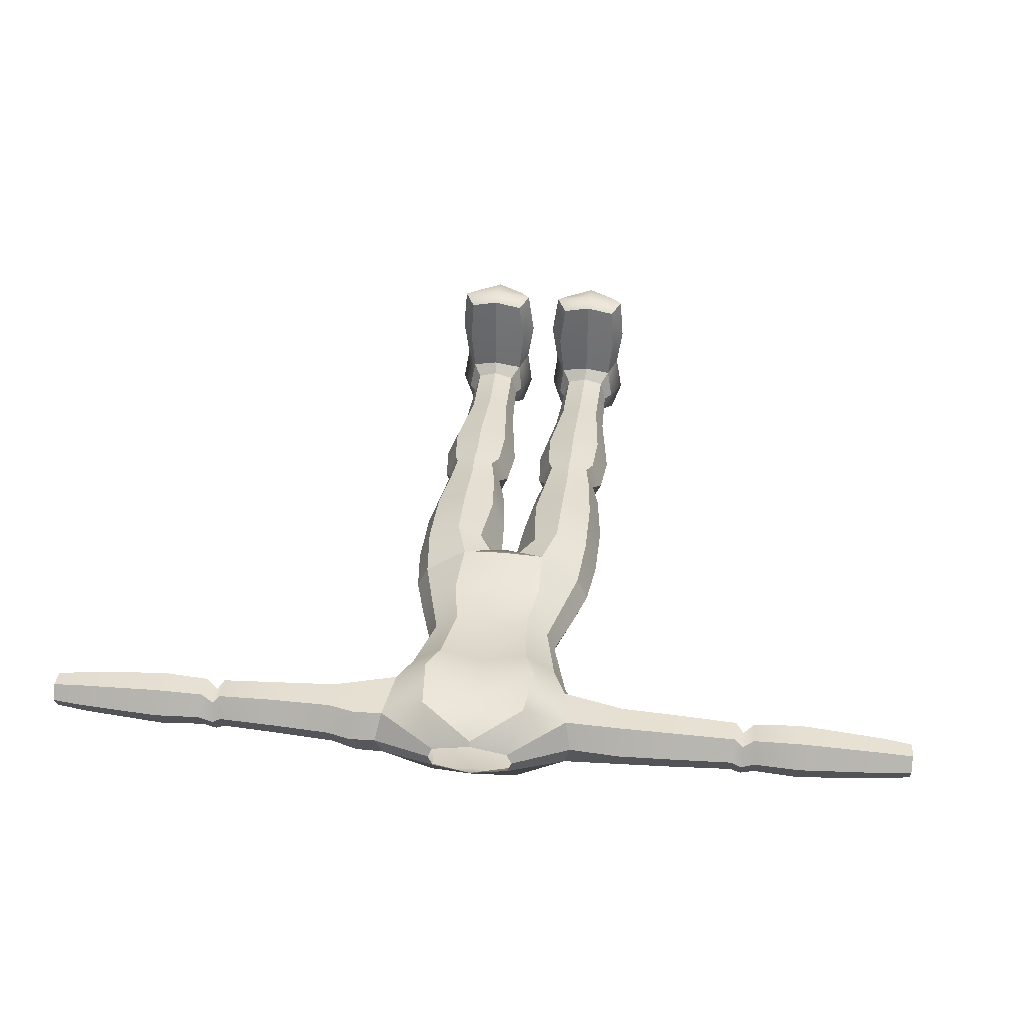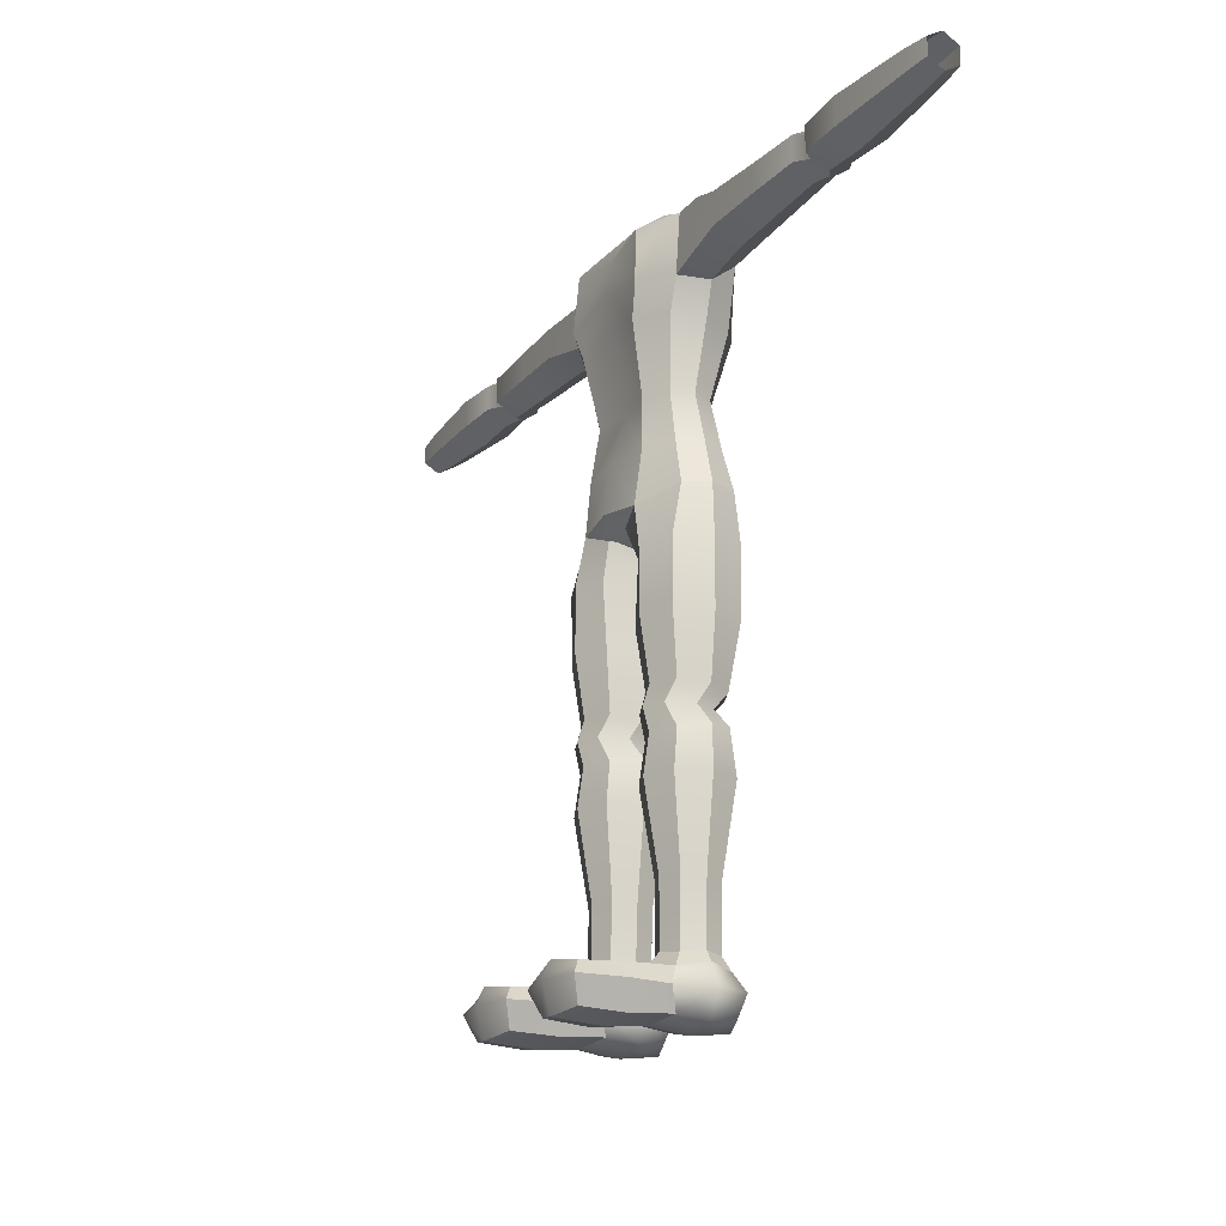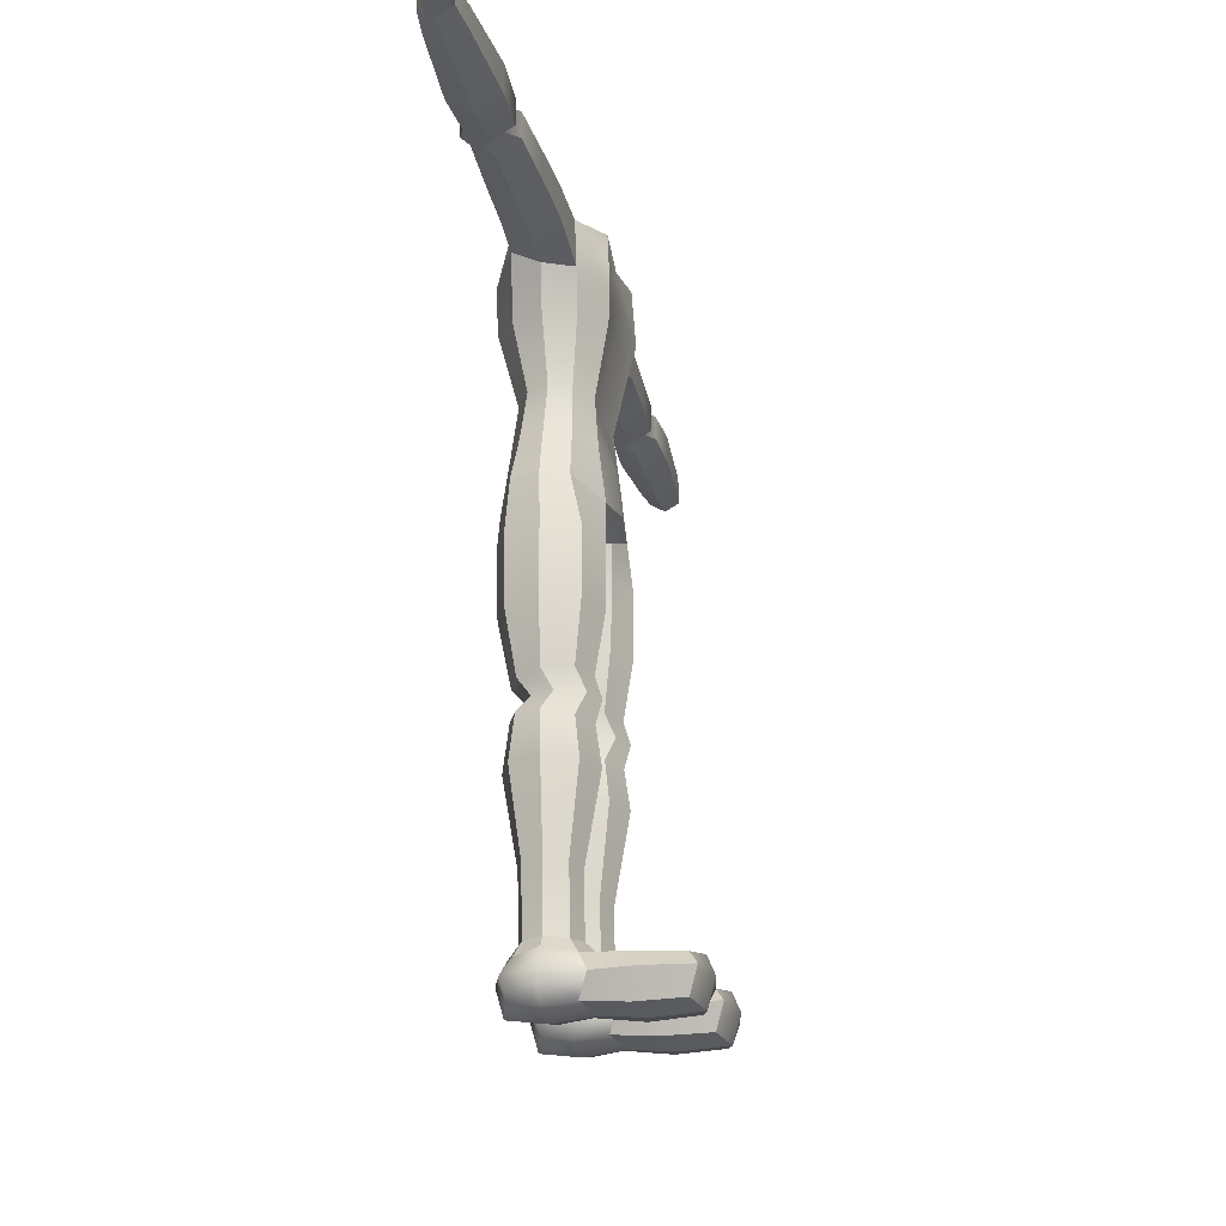
<metadata>
{"format":"obj","ext":"obj","renderer":"f3d","projection":"perspective","resolution":1024,"background":"white","views":[{"elev":37.7,"azim":-173.1,"up":"+Z"},{"elev":-19.4,"azim":61.6,"up":"+Y"},{"elev":-22.3,"azim":-78.1,"up":"+Y"}]}
</metadata>
<code>
g default
v 6.182 10.26 -0.1681
v 6.182 10.02 -0.1681
v 6.182 9.901 0.04027
v 6.182 10.02 0.2486
v 6.182 10.26 0.2486
v 6.182 10.38 0.04027
v 3.779 10.29 -0.3388
v 3.779 9.993 -0.3388
v 3.779 9.845 -0.08217
v 3.782 9.993 0.1745
v 3.782 10.29 0.1745
v 3.779 10.44 -0.08217
v 1.228 10.5 -0.326
v 1.231 9.917 -0.3657
v 1.324 9.612 0.02014
v 1.143 9.666 0.406
v 1.228 10.45 0.4
v 1.312 10.65 0.03697
v 3.665 10.31 0.3375
v 3.665 9.97 0.3375
v 3.631 9.798 0.04027
v 3.631 9.97 -0.257
v 3.631 10.31 -0.257
v 3.631 10.48 0.04027
v 3.93 10.31 0.3375
v 3.93 9.97 0.3375
v 3.963 9.798 0.04027
v 3.963 9.97 -0.257
v 3.963 10.31 -0.257
v 3.963 10.48 0.04027
v 2.014 10.37 0.397
v 2.014 9.923 0.397
v 2.014 9.717 0.04027
v 2.014 9.923 -0.3164
v 2.014 10.37 -0.3164
v 2.014 10.58 0.04027
v 2.839 10.33 0.3706
v 2.839 9.951 0.3706
v 2.839 9.76 0.04027
v 2.839 9.951 -0.2901
v 2.839 10.33 -0.2901
v 2.839 10.52 0.04027
v 4.604 10.33 0.3687
v 4.604 9.952 0.3687
v 4.604 9.762 0.04027
v 4.604 9.952 -0.2881
v 4.604 10.33 -0.2881
v 4.604 10.52 0.04027
v 5.775 10.29 0.2946
v 5.775 9.995 0.2946
v 5.775 9.848 0.04027
v 5.775 9.995 -0.2141
v 5.775 10.29 -0.2141
v 5.775 10.44 0.04027
v 0.2957 0.7866 0.4644
v 1.101 0.7866 0.4644
v 0.2957 1.314 0.4644
v 1.101 1.314 0.4644
v 0.3695 1.314 -0.2859
v 1.055 1.314 -0.2859
v 0.3695 0.7885 -0.3334
v 1.055 0.7885 -0.3334
v 0.2495 1.396 0.05698
v 1.175 1.08 -0.4059
v 0.7124 0.7065 -0.4534
v 0.2495 1.08 -0.4059
v 1.175 0.7445 0.05698
v 0.2495 0.7445 0.05698
v 0.7124 0.7046 0.5844
v 1.237 1.08 0.5844
v 0.7124 1.396 0.5844
v 0.1596 1.08 0.5844
v 1.175 1.396 0.05698
v 0.7124 1.396 -0.4059
v 0.7124 1.08 -0.5602
v 0.7124 0.639 0.05698
v 1.33 1.08 0.05698
v 0.09523 1.08 0.05698
v 0.301 0.7579 1.676
v 0.7124 0.6958 1.796
v 0.7124 1.08 1.894
v 0.157 1.08 1.796
v 1.124 0.7579 1.676
v 1.268 1.08 1.796
v 1.124 1.257 1.676
v 0.7124 1.319 1.796
v 0.301 1.257 1.676
v 0.7124 1.361 1.169
v 1.162 1.288 1.049
v 1.32 1.08 1.169
v 1.162 0.7274 1.049
v 0.7124 0.6546 1.169
v 0.2256 0.7274 1.049
v 0.06818 1.08 1.169
v 0.2256 1.288 1.049
v 0.4172 1.506 0.346
v 0.7027 1.538 0.4444
v 0.3332 1.538 0.05517
v 0.9881 1.506 0.346
v 1.072 1.538 0.05517
v 0.97 1.506 -0.2033
v 0.7027 1.538 -0.3018
v 0.4353 1.506 -0.2033
v 0.984 4.357 -0.1316
v 0.693 4.357 -0.2521
v 0.4019 4.357 -0.1316
v 0.2814 4.357 0.1595
v 0.4019 4.358 0.516
v 0.693 4.358 0.6366
v 0.984 4.358 0.516
v 1.105 4.357 0.1595
v 1.088 7.041 -0.3874
v 0.327 6.888 -0.694
v 0.1124 6.75 -0.3914
v 0.02081 6.61 0.000184
v 0.09619 6.75 0.5308
v 0.508 6.888 0.6341
v 1.088 7.041 0.3306
v 1.247 7.041 0
v 0.693 4.651 0.5442
v 0.3283 4.651 0.3931
v 0.1772 4.606 0.0284
v 0.3283 4.562 -0.2853
v 0.693 4.562 -0.4364
v 1.058 4.562 -0.2853
v 1.209 4.606 0.0284
v 1.058 4.651 0.3931
v 0.693 4.06 0.554
v 0.3213 4.06 0.4
v 0.1674 4.105 0.0284
v 0.3213 4.149 -0.2923
v 0.693 4.149 -0.4462
v 1.065 4.149 -0.2923
v 1.219 4.105 0.0284
v 1.065 4.06 0.4
v 0.6848 6.313 0.675
v 0.3343 6.278 0.4856
v 0.007557 6.261 0.0284
v 0.3343 6.278 -0.4288
v 0.7438 6.318 -0.6182
v 1.153 6.359 -0.4288
v 1.323 6.376 0.0284
v 1.153 6.359 0.4856
v 0.693 2.392 0.4343
v 0.4043 2.392 0.3227
v 0.2848 2.392 0.05335
v 0.4043 2.392 -0.216
v 0.693 2.392 -0.3276
v 0.9816 2.392 -0.216
v 1.101 2.392 0.05335
v 0.9816 2.392 0.3227
v 0.693 3.538 0.6325
v 0.2835 3.538 0.4629
v 0.1138 3.538 0.05335
v 0.2835 3.538 -0.3562
v 0.693 3.538 -0.5258
v 1.102 3.538 -0.3562
v 1.272 3.538 0.05335
v 1.102 3.538 0.4629
v 0.693 5.45 0.6722
v 0.2492 5.45 0.4837
v 0.06536 5.45 0.0284
v 0.2492 5.45 -0.4269
v 0.693 5.45 -0.6154
v 1.137 5.45 -0.4269
v 1.321 5.45 0.0284
v 1.137 5.45 0.4837
v 0.4349 10.84 -0.1607
v 0.4349 10.84 0.1607
v 0.5021 10.84 0
v 0.5132 10.47 -0.606
v 0.6244 10.43 0.6733
v 0.571 9.745 -0.7189
v 0.6948 9.673 0.7189
v 0.5306 9.261 -0.7145
v 0.9499 9.168 -0.422
v 1.123 9.209 -0.02244
v 0.9499 9.251 0.3771
v 0.5334 9.281 0.6696
v 0.3549 8.319 -0.4786
v 0.7478 8.319 -0.2763
v 0.8635 8.319 0
v 0.7478 8.319 0.2763
v 0.4317 8.319 0.4786
v 0.4457 7.616 -0.5477
v 0.9393 7.616 -0.3162
v 1.085 7.616 0
v 0.9393 7.616 0.3162
v 0.5423 7.616 0.5477
v -0.105 6.888 -0.642
v -0.105 10.84 -0.2611
v -0.105 10.79 -0.321
v -0.105 10.8 0.3228
v -0.105 10.3 0.6327
v -0.105 9.87 0.6888
v -0.105 9.399 0.6367
v -0.105 8.319 0.4183
v -0.105 7.616 0.6219
v -0.105 6.562 7.8e-05
v -0.105 6.644 0.5238
v -0.105 6.707 -0.3708
v -0.105 6.956 0.711
v -0.105 10.84 0.2611
v -0.105 10.49 -0.5242
v -0.105 9.893 -0.6469
v -0.105 9.251 -0.6394
v -0.105 8.319 -0.3795
v -0.105 7.616 -0.455
v -6.392 10.26 -0.1681
v -6.392 10.02 -0.1681
v -6.392 9.901 0.04027
v -6.392 10.02 0.2486
v -6.392 10.26 0.2486
v -6.392 10.38 0.04027
v -3.988 10.29 -0.3388
v -3.988 9.993 -0.3388
v -3.988 9.845 -0.08217
v -3.992 9.993 0.1745
v -3.992 10.29 0.1745
v -3.988 10.44 -0.08217
v -1.438 10.38 -0.326
v -1.499 9.931 -0.3657
v -1.592 9.702 0.02014
v -1.365 9.725 0.406
v -1.438 10.32 0.4
v -1.522 10.5 0.03697
v -3.874 10.31 0.3375
v -3.874 9.97 0.3375
v -3.841 9.798 0.04027
v -3.841 9.97 -0.257
v -3.841 10.31 -0.257
v -3.841 10.48 0.04027
v -4.14 10.31 0.3375
v -4.14 9.97 0.3375
v -4.173 9.798 0.04027
v -4.173 9.97 -0.257
v -4.173 10.31 -0.257
v -4.173 10.48 0.04027
v -2.224 10.35 0.397
v -2.224 9.936 0.397
v -2.224 9.73 0.04027
v -2.224 9.936 -0.3164
v -2.224 10.35 -0.3164
v -2.224 10.55 0.04027
v -3.049 10.33 0.3706
v -3.049 9.951 0.3706
v -3.049 9.76 0.04027
v -3.049 9.951 -0.2901
v -3.049 10.33 -0.2901
v -3.049 10.52 0.04027
v -4.814 10.33 0.3687
v -4.814 9.952 0.3687
v -4.814 9.762 0.04027
v -4.814 9.952 -0.2881
v -4.814 10.33 -0.2881
v -4.814 10.52 0.04027
v -5.985 10.29 0.2946
v -5.985 9.995 0.2946
v -5.985 9.848 0.04027
v -5.985 9.995 -0.2141
v -5.985 10.29 -0.2141
v -5.985 10.44 0.04027
v -0.5056 0.7866 0.4644
v -1.311 0.7866 0.4644
v -0.5056 1.314 0.4644
v -1.311 1.314 0.4644
v -0.5794 1.314 -0.2859
v -1.265 1.314 -0.2859
v -0.5794 0.7885 -0.3334
v -1.265 0.7885 -0.3334
v -0.4594 1.396 0.05698
v -1.385 1.08 -0.4059
v -0.9223 0.7065 -0.4534
v -0.4594 1.08 -0.4059
v -1.385 0.7445 0.05698
v -0.4594 0.7445 0.05698
v -0.9223 0.7046 0.5844
v -1.447 1.08 0.5844
v -0.9223 1.396 0.5844
v -0.3695 1.08 0.5844
v -1.385 1.396 0.05698
v -0.9223 1.396 -0.4059
v -0.9223 1.08 -0.5602
v -0.9223 0.639 0.05698
v -1.539 1.08 0.05698
v -0.3051 1.08 0.05698
v -0.5109 0.7579 1.676
v -0.9223 0.6958 1.796
v -0.9223 1.08 1.894
v -0.367 1.08 1.796
v -1.334 0.7579 1.676
v -1.478 1.08 1.796
v -1.334 1.257 1.676
v -0.9223 1.319 1.796
v -0.5109 1.257 1.676
v -0.9223 1.361 1.169
v -1.372 1.288 1.049
v -1.53 1.08 1.169
v -1.372 0.7274 1.049
v -0.9223 0.6546 1.169
v -0.4355 0.7274 1.049
v -0.2781 1.08 1.169
v -0.4355 1.288 1.049
v -0.6271 1.506 0.346
v -0.9126 1.538 0.4444
v -0.5431 1.538 0.05517
v -1.198 1.506 0.346
v -1.282 1.538 0.05517
v -1.18 1.506 -0.2033
v -0.9126 1.538 -0.3018
v -0.6452 1.506 -0.2033
v -1.194 4.357 -0.1316
v -0.9029 4.357 -0.2521
v -0.6119 4.357 -0.1316
v -0.4913 4.357 0.1595
v -0.6119 4.358 0.516
v -0.9029 4.358 0.6366
v -1.194 4.358 0.516
v -1.314 4.357 0.1595
v -1.298 7.041 -0.3874
v -0.5369 6.888 -0.694
v -0.3223 6.75 -0.3914
v -0.2307 6.61 0.000184
v -0.3061 6.75 0.5308
v -0.718 6.888 0.6341
v -1.298 7.041 0.3306
v -1.457 7.041 0
v -0.9029 4.651 0.5442
v -0.5382 4.651 0.3931
v -0.3871 4.606 0.0284
v -0.5382 4.562 -0.2853
v -0.9029 4.562 -0.4364
v -1.268 4.562 -0.2853
v -1.419 4.606 0.0284
v -1.268 4.651 0.3931
v -0.9029 4.06 0.554
v -0.5313 4.06 0.4
v -0.3773 4.105 0.0284
v -0.5313 4.149 -0.2923
v -0.9029 4.149 -0.4462
v -1.275 4.149 -0.2923
v -1.428 4.105 0.0284
v -1.275 4.06 0.4
v -0.8947 6.313 0.675
v -0.5442 6.278 0.4856
v -0.2175 6.261 0.0284
v -0.5442 6.278 -0.4288
v -0.9537 6.318 -0.6182
v -1.363 6.359 -0.4288
v -1.533 6.376 0.0284
v -1.363 6.359 0.4856
v -0.9029 2.392 0.4343
v -0.6143 2.392 0.3227
v -0.4947 2.392 0.05335
v -0.6143 2.392 -0.216
v -0.9029 2.392 -0.3276
v -1.192 2.392 -0.216
v -1.311 2.392 0.05335
v -1.192 2.392 0.3227
v -0.9029 3.538 0.6325
v -0.4934 3.538 0.4629
v -0.3237 3.538 0.05335
v -0.4934 3.538 -0.3562
v -0.9029 3.538 -0.5258
v -1.312 3.538 -0.3562
v -1.482 3.538 0.05335
v -1.312 3.538 0.4629
v -0.9029 5.45 0.6722
v -0.4591 5.45 0.4837
v -0.2753 5.45 0.0284
v -0.4591 5.45 -0.4269
v -0.9029 5.45 -0.6154
v -1.347 5.45 -0.4269
v -1.53 5.45 0.0284
v -1.347 5.45 0.4837
v -0.6448 10.84 -0.1607
v -0.6448 10.84 0.1607
v -0.7121 10.84 -0
v -0.7231 10.47 -0.606
v -0.8343 10.43 0.6733
v -0.781 9.893 -0.7189
v -0.9047 9.673 0.7189
v -0.7405 9.261 -0.7145
v -1.16 9.168 -0.422
v -1.333 9.209 -0.02244
v -1.16 9.251 0.3771
v -0.7433 9.281 0.6696
v -0.5648 8.319 -0.4786
v -0.9577 8.319 -0.2763
v -1.073 8.319 -0
v -0.9577 8.319 0.2763
v -0.6416 8.319 0.4786
v -0.6556 7.616 -0.5477
v -1.149 7.616 -0.3162
v -1.294 7.616 0
v -1.149 7.616 0.3162
v -0.7522 7.616 0.5477
v 1.621 10.47 0.3985
v 1.691 10.67 0.03875
v 1.621 10.5 -0.3212
g pCylinder4
f 1 2 52 53
f 2 3 51 52
f 3 4 50 51
f 4 5 49 50
f 5 6 54 49
f 6 1 53 54
f 7 8 22 23
f 8 9 21 22
f 9 10 20 21
f 10 11 19 20
f 11 12 24 19
f 12 7 23 24
f 20 19 37 38
f 21 20 38 39
f 22 21 39 40
f 23 22 40 41
f 24 23 41 42
f 19 24 42 37
f 26 25 11 10
f 27 26 10 9
f 28 27 9 8
f 29 28 8 7
f 30 29 7 12
f 25 30 12 11
f 32 31 398 17 16
f 33 32 16 15
f 34 33 15 14
f 35 34 14 13 400
f 399 400 13 18
f 398 399 18 17
f 38 37 31 32
f 39 38 32 33
f 40 39 33 34
f 41 40 34 35
f 42 41 35 36
f 37 42 36 31
f 44 43 25 26
f 45 44 26 27
f 46 45 27 28
f 47 46 28 29
f 48 47 29 30
f 43 48 30 25
f 50 49 43 44
f 51 50 44 45
f 52 51 45 46
f 53 52 46 47
f 54 53 47 48
f 49 54 48 43
f 79 80 81 82
f 80 83 84 81
f 81 84 85 86
f 82 81 86 87
f 59 74 75 66
f 74 60 64 75
f 75 64 62 65
f 66 75 65 61
f 61 65 76 68
f 65 62 67 76
f 76 67 56 69
f 68 76 69 55
f 56 67 77 70
f 67 62 64 77
f 77 64 60 73
f 70 77 73 58
f 61 68 78 66
f 68 55 72 78
f 78 72 57 63
f 66 78 63 59
f 55 69 92 93
f 72 55 93 94
f 69 56 91 92
f 56 70 90 91
f 70 58 89 90
f 58 71 88 89
f 71 57 95 88
f 57 72 94 95
f 89 88 86 85
f 90 89 85 84
f 91 90 84 83
f 92 91 83 80
f 93 92 80 79
f 94 93 79 82
f 95 94 82 87
f 88 95 87 86
f 57 71 97 96
f 63 57 96 98
f 71 58 99 97
f 58 73 100 99
f 73 60 101 100
f 60 74 102 101
f 74 59 103 102
f 59 63 98 103
f 101 102 148 149
f 102 103 147 148
f 103 98 146 147
f 98 96 145 146
f 96 97 144 145
f 97 99 151 144
f 99 100 150 151
f 100 101 149 150
f 104 105 124 125
f 105 106 123 124
f 106 107 122 123
f 107 108 121 122
f 108 109 120 121
f 109 110 127 120
f 110 111 126 127
f 111 104 125 126
f 121 120 160 161
f 122 121 161 162
f 123 122 162 163
f 124 123 163 164
f 125 124 164 165
f 126 125 165 166
f 127 126 166 167
f 120 127 167 160
f 129 128 109 108
f 130 129 108 107
f 131 130 107 106
f 132 131 106 105
f 133 132 105 104
f 134 133 104 111
f 135 134 111 110
f 128 135 110 109
f 137 136 117 116
f 138 137 116 115
f 139 138 115 114
f 140 139 114 113
f 141 140 113 112
f 142 141 112 119
f 143 142 119 118
f 136 143 118 117
f 145 144 152 153
f 146 145 153 154
f 147 146 154 155
f 148 147 155 156
f 149 148 156 157
f 150 149 157 158
f 151 150 158 159
f 144 151 159 152
f 153 152 128 129
f 154 153 129 130
f 155 154 130 131
f 156 155 131 132
f 157 156 132 133
f 158 157 133 134
f 159 158 134 135
f 152 159 135 128
f 161 160 136 137
f 162 161 137 138
f 163 162 138 139
f 164 163 139 140
f 165 164 140 141
f 166 165 141 142
f 167 166 142 143
f 160 167 143 136
f 112 113 185 186
f 113 190 208 185
f 117 118 188 189
f 118 119 187 188
f 119 112 186 187
f 171 204 192
f 13 171 192 191 168
f 18 13 168 170
f 17 18 170 169
f 172 17 169 203 193
f 173 205 204 171
f 14 173 171 13
f 174 16 17 172
f 175 206 205 173
f 176 175 173 14
f 177 176 14 15
f 178 177 15 16
f 179 178 16 174
f 180 207 206 175
f 181 180 175 176
f 182 181 176 177
f 183 182 177 178
f 184 183 178 179
f 185 208 207 180
f 186 185 180 181
f 187 186 181 182
f 188 187 182 183
f 189 188 183 184
f 116 200 199 115
f 117 202 200 116
f 198 202 117 189
f 193 194 172
f 194 195 174 172
f 195 196 179 174
f 196 197 184 179
f 197 198 189 184
f 201 190 113 114
f 199 201 114 115
f 209 261 260 210
f 210 260 259 211
f 211 259 258 212
f 212 258 257 213
f 213 257 262 214
f 214 262 261 209
f 215 231 230 216
f 216 230 229 217
f 217 229 228 218
f 218 228 227 219
f 219 227 232 220
f 220 232 231 215
f 228 246 245 227
f 229 247 246 228
f 230 248 247 229
f 231 249 248 230
f 232 250 249 231
f 227 245 250 232
f 234 218 219 233
f 235 217 218 234
f 236 216 217 235
f 237 215 216 236
f 238 220 215 237
f 233 219 220 238
f 240 224 225 239
f 241 223 224 240
f 242 222 223 241
f 243 221 222 242
f 244 226 221 243
f 239 225 226 244
f 246 240 239 245
f 247 241 240 246
f 248 242 241 247
f 249 243 242 248
f 250 244 243 249
f 245 239 244 250
f 252 234 233 251
f 253 235 234 252
f 254 236 235 253
f 255 237 236 254
f 256 238 237 255
f 251 233 238 256
f 258 252 251 257
f 259 253 252 258
f 260 254 253 259
f 261 255 254 260
f 262 256 255 261
f 257 251 256 262
f 287 290 289 288
f 288 289 292 291
f 289 294 293 292
f 290 295 294 289
f 267 274 283 282
f 282 283 272 268
f 283 273 270 272
f 274 269 273 283
f 269 276 284 273
f 273 284 275 270
f 284 277 264 275
f 276 263 277 284
f 264 278 285 275
f 275 285 272 270
f 285 281 268 272
f 278 266 281 285
f 269 274 286 276
f 276 286 280 263
f 286 271 265 280
f 274 267 271 286
f 263 301 300 277
f 280 302 301 263
f 277 300 299 264
f 264 299 298 278
f 278 298 297 266
f 266 297 296 279
f 279 296 303 265
f 265 303 302 280
f 297 293 294 296
f 298 292 293 297
f 299 291 292 298
f 300 288 291 299
f 301 287 288 300
f 302 290 287 301
f 303 295 290 302
f 296 294 295 303
f 265 304 305 279
f 271 306 304 265
f 279 305 307 266
f 266 307 308 281
f 281 308 309 268
f 268 309 310 282
f 282 310 311 267
f 267 311 306 271
f 309 357 356 310
f 310 356 355 311
f 311 355 354 306
f 306 354 353 304
f 304 353 352 305
f 305 352 359 307
f 307 359 358 308
f 308 358 357 309
f 312 333 332 313
f 313 332 331 314
f 314 331 330 315
f 315 330 329 316
f 316 329 328 317
f 317 328 335 318
f 318 335 334 319
f 319 334 333 312
f 329 369 368 328
f 330 370 369 329
f 331 371 370 330
f 332 372 371 331
f 333 373 372 332
f 334 374 373 333
f 335 375 374 334
f 328 368 375 335
f 337 316 317 336
f 338 315 316 337
f 339 314 315 338
f 340 313 314 339
f 341 312 313 340
f 342 319 312 341
f 343 318 319 342
f 336 317 318 343
f 345 324 325 344
f 346 323 324 345
f 347 322 323 346
f 348 321 322 347
f 349 320 321 348
f 350 327 320 349
f 351 326 327 350
f 344 325 326 351
f 353 361 360 352
f 354 362 361 353
f 355 363 362 354
f 356 364 363 355
f 357 365 364 356
f 358 366 365 357
f 359 367 366 358
f 352 360 367 359
f 361 337 336 360
f 362 338 337 361
f 363 339 338 362
f 364 340 339 363
f 365 341 340 364
f 366 342 341 365
f 367 343 342 366
f 360 336 343 367
f 369 345 344 368
f 370 346 345 369
f 371 347 346 370
f 372 348 347 371
f 373 349 348 372
f 374 350 349 373
f 375 351 350 374
f 368 344 351 375
f 320 394 393 321
f 321 393 208 190
f 325 397 396 326
f 326 396 395 327
f 327 395 394 320
f 379 192 204
f 221 376 191 192 379
f 226 378 376 221
f 225 377 378 226
f 380 193 203 377 225
f 381 379 204 205
f 222 221 379 381
f 382 380 225 224
f 383 381 205 206
f 384 222 381 383
f 385 223 222 384
f 386 224 223 385
f 387 382 224 386
f 388 383 206 207
f 389 384 383 388
f 390 385 384 389
f 391 386 385 390
f 392 387 386 391
f 393 388 207 208
f 394 389 388 393
f 395 390 389 394
f 396 391 390 395
f 397 392 391 396
f 324 323 199 200
f 325 324 200 202
f 198 397 325 202
f 193 380 194
f 194 380 382 195
f 195 382 387 196
f 196 387 392 197
f 197 392 397 198
f 201 322 321 190
f 199 323 322 201
f 31 36 399 398
f 36 35 400 399

</code>
